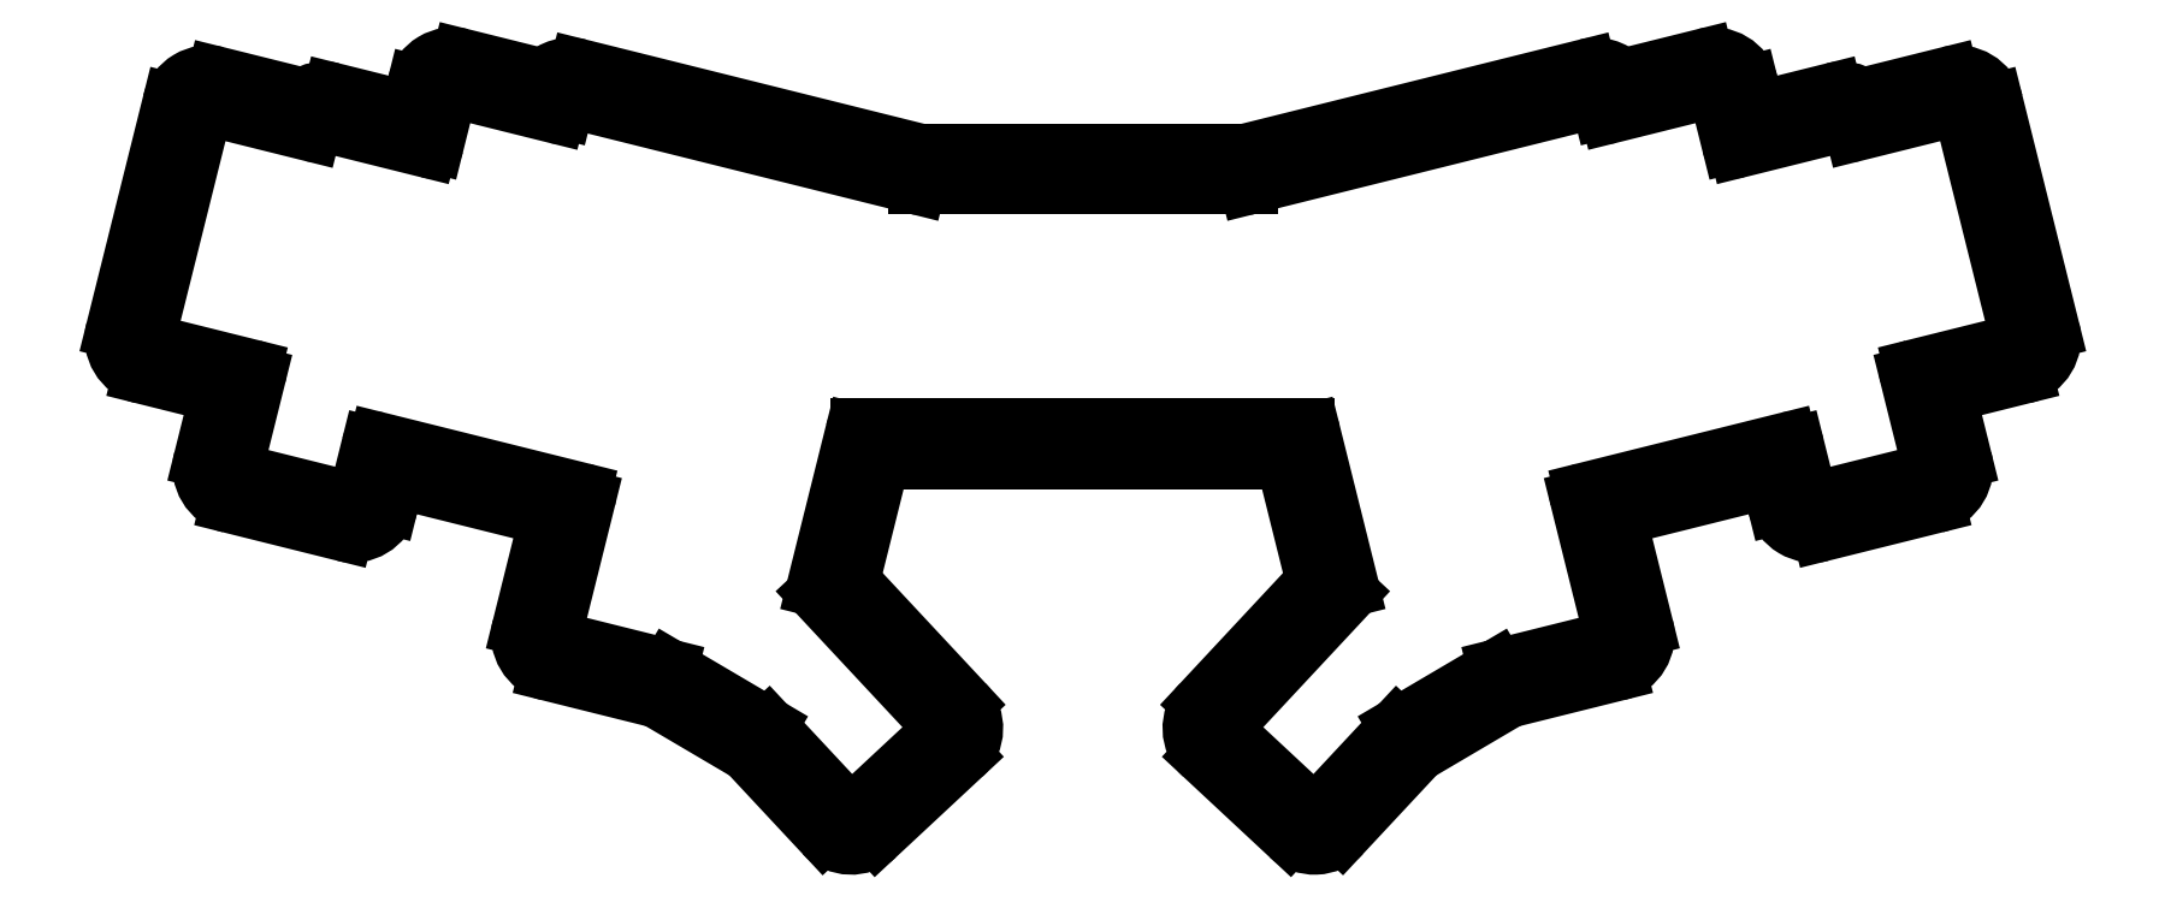
<metadata>
{"format":"dxf","ext":"dxf","renderer":"ezdxf+matplotlib","layout":"modelspace","background":"white","min_lineweight":24,"dpi":150}
</metadata>
<code>
0
SECTION
2
ENTITIES
0
LINE
8
0
10
57.21
20
-144.6
11
69.82
21
-147.8
0
LINE
8
0
10
69.82
20
-147.8
11
67.16
21
-158.5
0
ARC
8
0
10
72.98
20
-159.9
40
6
50
166
51
256
0
LINE
8
0
10
71.53
20
-165.7
11
89.97
21
-170.3
0
ARC
8
0
10
91.42
20
-164.5
40
6
50
256
51
346
0
LINE
8
0
10
97.24
20
-166
11
98.33
21
-161.6
0
LINE
8
0
10
98.33
20
-161.6
11
123.6
21
-167.9
0
LINE
8
0
10
119.1
20
-185.8
11
123.6
21
-167.9
0
ARC
8
0
10
124.9
20
-187.3
40
6
50
166
51
256
0
LINE
8
0
10
123.5
20
-193.1
11
141
21
-197.5
0
LINE
8
0
10
141
20
-197.5
11
155.9
21
-206.2
0
LINE
8
0
10
155.9
20
-206.2
11
168.3
21
-219.5
0
ARC
8
0
10
172.7
20
-215.4
40
6
50
223
51
313
0
LINE
8
0
10
176.8
20
-219.8
11
190.7
21
-206.8
0
ARC
8
0
10
187.2
20
-203.2
40
5
50
313
51
313
0
ARC
8
0
10
186.6
20
-202.5
40
6
50
313
51
403
0
ARC
8
0
10
187.3
20
-201.8
40
5
50
403
51
43
0
LINE
8
0
10
172.4
20
-178.5
11
191
21
-198.4
0
LINE
8
0
10
172.4
20
-178.5
11
177.4
21
-158.5
0
LINE
8
0
10
243.5
20
-158.5
11
177.4
21
-158.5
0
LINE
8
0
10
243.5
20
-158.5
11
248.5
21
-178.5
0
LINE
8
0
10
230
20
-198.4
11
248.5
21
-178.5
0
ARC
8
0
10
234.4
20
-202.5
40
6
50
137
51
227
0
LINE
8
0
10
230.3
20
-206.8
11
244.2
21
-219.8
0
ARC
8
0
10
248.3
20
-215.4
40
6
50
227
51
317
0
LINE
8
0
10
252.6
20
-219.5
11
265
21
-206.2
0
LINE
8
0
10
265
20
-206.2
11
279.9
21
-197.5
0
LINE
8
0
10
279.9
20
-197.5
11
297.5
21
-193.1
0
ARC
8
0
10
296
20
-187.3
40
6
50
284
51
374
0
LINE
8
0
10
297.4
20
-167.9
11
301.8
21
-185.8
0
LINE
8
0
10
297.4
20
-167.9
11
322.6
21
-161.6
0
LINE
8
0
10
322.6
20
-161.6
11
323.7
21
-166
0
ARC
8
0
10
329.5
20
-164.5
40
6
50
194
51
284
0
LINE
8
0
10
331
20
-170.3
11
349.4
21
-165.7
0
ARC
8
0
10
347.9
20
-159.9
40
6
50
284
51
374
0
LINE
8
0
10
353.8
20
-158.5
11
351.1
21
-147.8
0
LINE
8
0
10
351.1
20
-147.8
11
363.7
21
-144.6
0
ARC
8
0
10
362.3
20
-138.8
40
6
50
284
51
374
0
LINE
8
0
10
358.9
20
-100.5
11
368.1
21
-137.4
0
ARC
8
0
10
353.1
20
-101.9
40
6
50
14
51
104
0
LINE
8
0
10
351.6
20
-96.12
11
337.5
21
-99.64
0
ARC
8
0
10
334.1
20
-104.6
40
6
50
55.81
51
104
0
LINE
8
0
10
332.7
20
-98.78
11
320.1
21
-101.9
0
LINE
8
0
10
320.1
20
-101.9
11
319
21
-97.56
0
ARC
8
0
10
313.2
20
-99.01
40
6
50
14
51
104
0
LINE
8
0
10
311.7
20
-93.19
11
298.3
21
-96.53
0
ARC
8
0
10
294
20
-100.7
40
6
50
44
51
104
0
LINE
8
0
10
236.9
20
-108.8
11
292.6
21
-94.87
0
LINE
8
0
10
184
20
-108.8
11
236.9
21
-108.8
0
LINE
8
0
10
128.4
20
-94.87
11
184
21
-108.8
0
ARC
8
0
10
126.9
20
-100.7
40
6
50
76
51
136
0
LINE
8
0
10
122.6
20
-96.53
11
109.2
21
-93.19
0
ARC
8
0
10
107.7
20
-99.01
40
6
50
76
51
166
0
LINE
8
0
10
101.9
20
-97.56
11
100.8
21
-101.9
0
LINE
8
0
10
100.8
20
-101.9
11
88.22
21
-98.78
0
ARC
8
0
10
86.77
20
-104.6
40
6
50
76
51
124.2
0
LINE
8
0
10
83.4
20
-99.64
11
69.3
21
-96.12
0
ARC
8
0
10
67.85
20
-101.9
40
6
50
76
51
166
0
LINE
8
0
10
52.84
20
-137.4
11
62.03
21
-100.5
0
ARC
8
0
10
58.66
20
-138.8
40
6
50
166
51
256
0
LINE
8
0
10
58.42
20
-139.8
11
74.91
21
-143.9
0
LINE
8
0
10
57.69
20
-138.6
11
66.88
21
-101.7
0
LINE
8
0
10
84.59
20
-105.1
11
68.1
21
-101
0
LINE
8
0
10
72.74
20
-160.9
11
91.18
21
-165.5
0
LINE
8
0
10
92.39
20
-164.7
11
94.45
21
-156.5
0
LINE
8
0
10
75.64
20
-145.1
11
72.01
21
-159.7
0
LINE
8
0
10
103.5
20
-107.7
11
87.01
21
-103.6
0
LINE
8
0
10
85.8
20
-104.4
11
85.8
21
-104.4
0
LINE
8
0
10
95.66
20
-155.8
11
128.6
21
-164
0
LINE
8
0
10
124.5
20
-102.2
11
108
21
-98.04
0
LINE
8
0
10
106.8
20
-98.77
11
104.7
21
-107
0
LINE
8
0
10
127.2
20
-99.72
11
183.3
21
-113.7
0
LINE
8
0
10
125.9
20
-100.5
11
125.7
21
-101.4
0
LINE
8
0
10
123.9
20
-187
11
129.4
21
-165.2
0
LINE
8
0
10
167.1
20
-179.4
11
173.3
21
-154.3
0
LINE
8
0
10
124.7
20
-188.3
11
142.8
21
-192.8
0
LINE
8
0
10
143.1
20
-192.9
11
159
21
-202.2
0
LINE
8
0
10
159.2
20
-202.4
11
171.9
21
-216.1
0
LINE
8
0
10
173.3
20
-216.1
11
187.2
21
-203.2
0
LINE
8
0
10
167.3
20
-180.3
11
187.3
21
-201.8
0
LINE
8
0
10
346
20
-143.9
11
362.5
21
-139.8
0
LINE
8
0
10
354
20
-101.7
11
363.2
21
-138.6
0
LINE
8
0
10
352.8
20
-101
11
336.3
21
-105.1
0
LINE
8
0
10
329.7
20
-165.5
11
348.2
21
-160.9
0
LINE
8
0
10
348.9
20
-159.7
11
345.3
21
-145.1
0
LINE
8
0
10
326.5
20
-156.5
11
328.5
21
-164.7
0
LINE
8
0
10
335.1
20
-104.4
11
335.1
21
-104.4
0
LINE
8
0
10
333.9
20
-103.6
11
317.4
21
-107.7
0
LINE
8
0
10
292.3
20
-164
11
325.3
21
-155.8
0
LINE
8
0
10
316.2
20
-107
11
314.1
21
-98.77
0
LINE
8
0
10
312.9
20
-98.04
11
296.4
21
-102.2
0
LINE
8
0
10
295.2
20
-101.4
11
295
21
-100.5
0
LINE
8
0
10
237.6
20
-113.7
11
293.8
21
-99.72
0
LINE
8
0
10
291.5
20
-165.2
11
297
21
-187
0
LINE
8
0
10
247.6
20
-154.3
11
253.9
21
-179.4
0
LINE
8
0
10
278.1
20
-192.8
11
296.3
21
-188.3
0
LINE
8
0
10
262
20
-202.2
11
277.8
21
-192.9
0
LINE
8
0
10
249
20
-216.1
11
261.7
21
-202.4
0
LINE
8
0
10
233.6
20
-201.8
11
253.6
21
-180.3
0
LINE
8
0
10
233.7
20
-203.2
11
247.6
21
-216.1
0
LINE
8
0
10
183.6
20
-113.8
11
237.4
21
-113.8
0
LINE
8
0
10
246.6
20
-153.5
11
174.3
21
-153.5
0
ARC
8
0
10
74.67
20
-144.9
40
1
50
346
51
76
0
ARC
8
0
10
72.98
20
-159.9
40
1
50
166
51
256
0
ARC
8
0
10
91.42
20
-164.5
40
1
50
256
51
346
0
ARC
8
0
10
95.42
20
-156.7
40
1
50
76
51
166
0
ARC
8
0
10
128.4
20
-165
40
1
50
346
51
76
0
ARC
8
0
10
124.9
20
-187.3
40
1
50
166
51
256
0
ARC
8
0
10
142.6
20
-193.7
40
1
50
59.5
51
76
0
ARC
8
0
10
158.4
20
-203.1
40
1
50
43
51
59.5
0
ARC
8
0
10
172.7
20
-215.4
40
1
50
223
51
313
0
ARC
8
0
10
186.6
20
-202.5
40
1
50
313
51
43
0
ARC
8
0
10
168
20
-179.7
40
1
50
166
51
223
0
ARC
8
0
10
174.3
20
-154.5
40
1
50
90
51
166
0
ARC
8
0
10
246.6
20
-154.5
40
1
50
14
51
90
0
ARC
8
0
10
252.9
20
-179.7
40
1
50
317
51
14
0
ARC
8
0
10
234.4
20
-202.5
40
1
50
137
51
227
0
ARC
8
0
10
248.3
20
-215.4
40
1
50
227
51
317
0
ARC
8
0
10
262.5
20
-203.1
40
1
50
120.5
51
137
0
ARC
8
0
10
278.3
20
-193.7
40
1
50
104
51
120.5
0
ARC
8
0
10
296
20
-187.3
40
1
50
284
51
14
0
ARC
8
0
10
292.5
20
-165
40
1
50
104
51
194
0
ARC
8
0
10
325.5
20
-156.7
40
1
50
14
51
104
0
ARC
8
0
10
329.5
20
-164.5
40
1
50
194
51
284
0
ARC
8
0
10
347.9
20
-159.9
40
1
50
284
51
14
0
ARC
8
0
10
346.2
20
-144.9
40
1
50
104
51
194
0
ARC
8
0
10
362.3
20
-138.8
40
1
50
284
51
14
0
ARC
8
0
10
353.1
20
-101.9
40
1
50
14
51
104
0
ARC
8
0
10
336.1
20
-104.1
40
1
50
194
51
284
0
ARC
8
0
10
334.1
20
-104.6
40
1
50
14
51
104
0
ARC
8
0
10
317.2
20
-106.8
40
1
50
194
51
284
0
ARC
8
0
10
313.2
20
-99.01
40
1
50
14
51
104
0
ARC
8
0
10
296.2
20
-101.2
40
1
50
194
51
284
0
ARC
8
0
10
294
20
-100.7
40
1
50
14
51
104
0
ARC
8
0
10
237.4
20
-112.8
40
1
50
270
51
284
0
ARC
8
0
10
183.6
20
-112.8
40
1
50
256
51
270
0
ARC
8
0
10
126.9
20
-100.7
40
1
50
76
51
166
0
ARC
8
0
10
124.7
20
-101.2
40
1
50
256
51
346
0
ARC
8
0
10
107.7
20
-99.01
40
1
50
76
51
166
0
ARC
8
0
10
103.8
20
-106.8
40
1
50
256
51
346
0
ARC
8
0
10
86.77
20
-104.6
40
1
50
76
51
166
0
ARC
8
0
10
84.83
20
-104.1
40
1
50
256
51
346
0
ARC
8
0
10
67.85
20
-101.9
40
1
50
76
51
166
0
ARC
8
0
10
58.66
20
-138.8
40
1
50
166
51
256
0
ENDSEC
0
EOF

</code>
